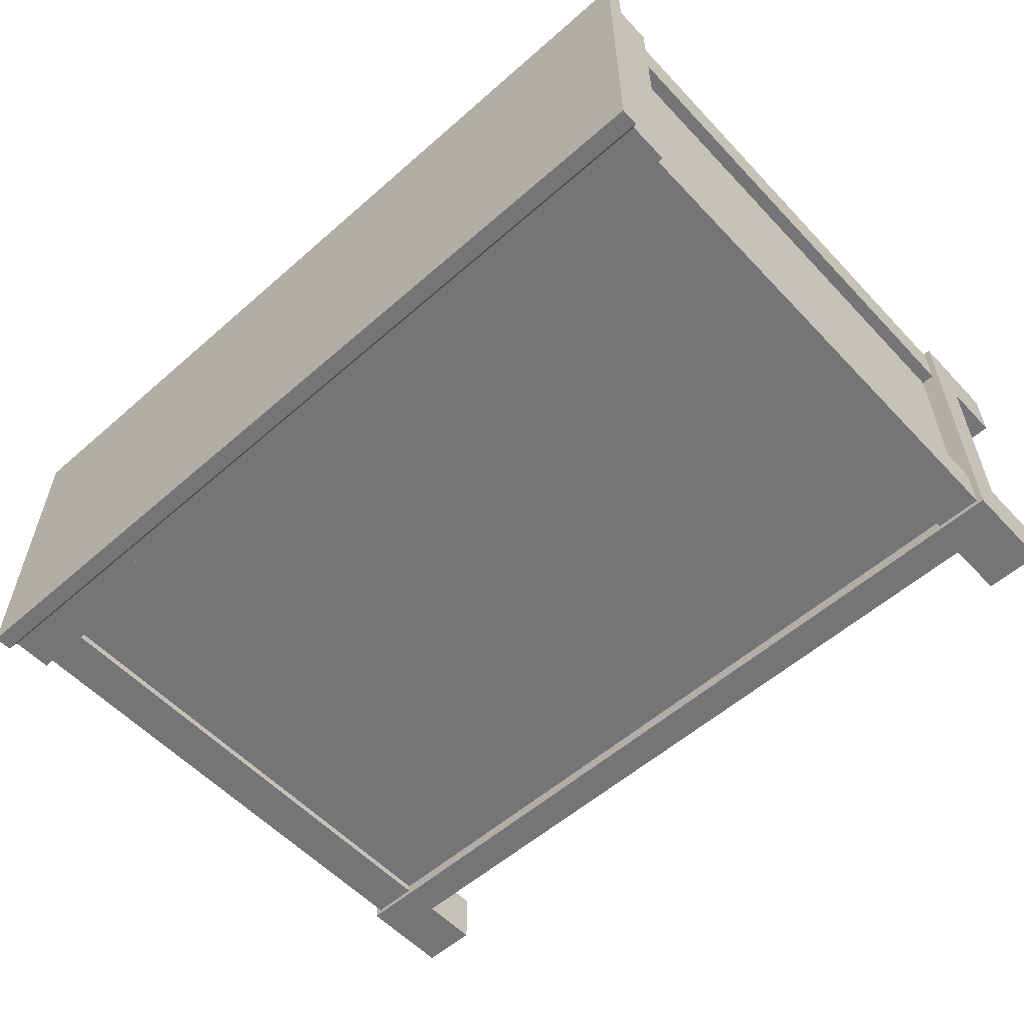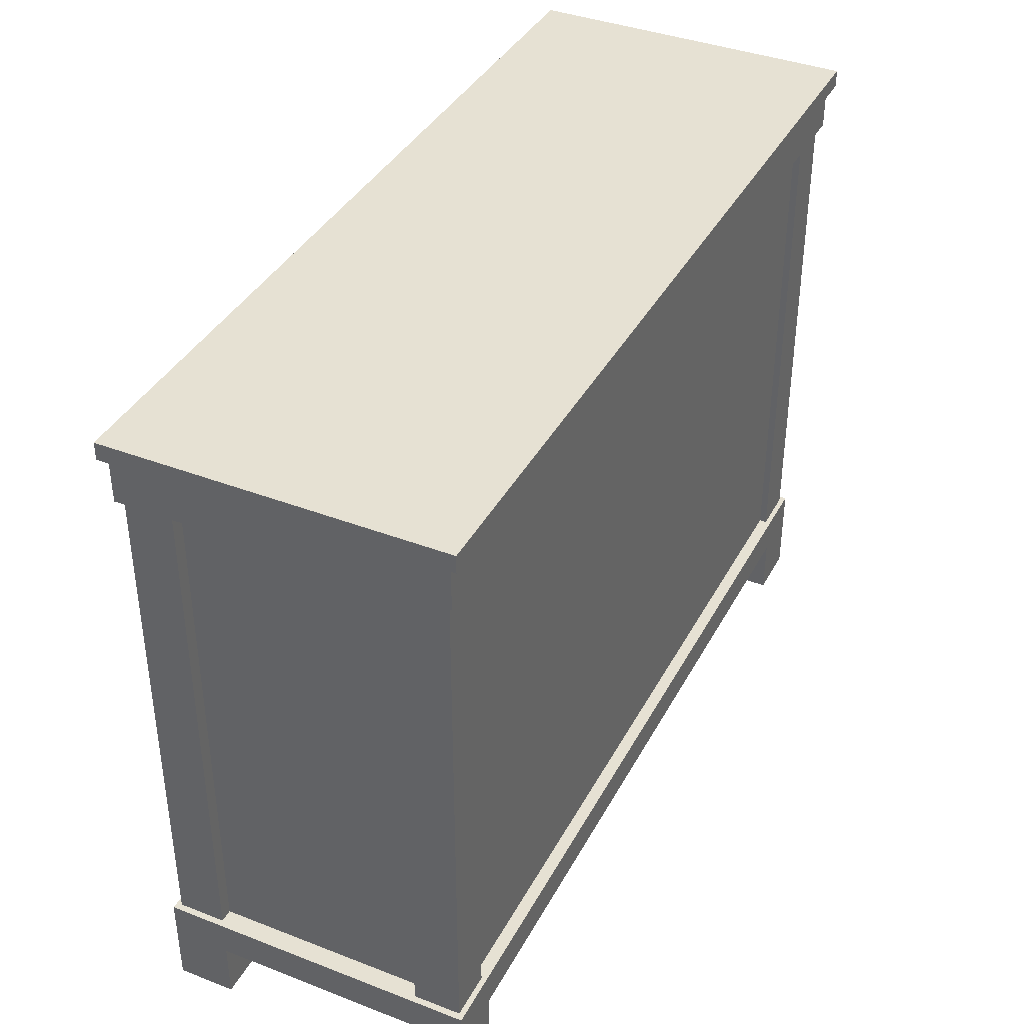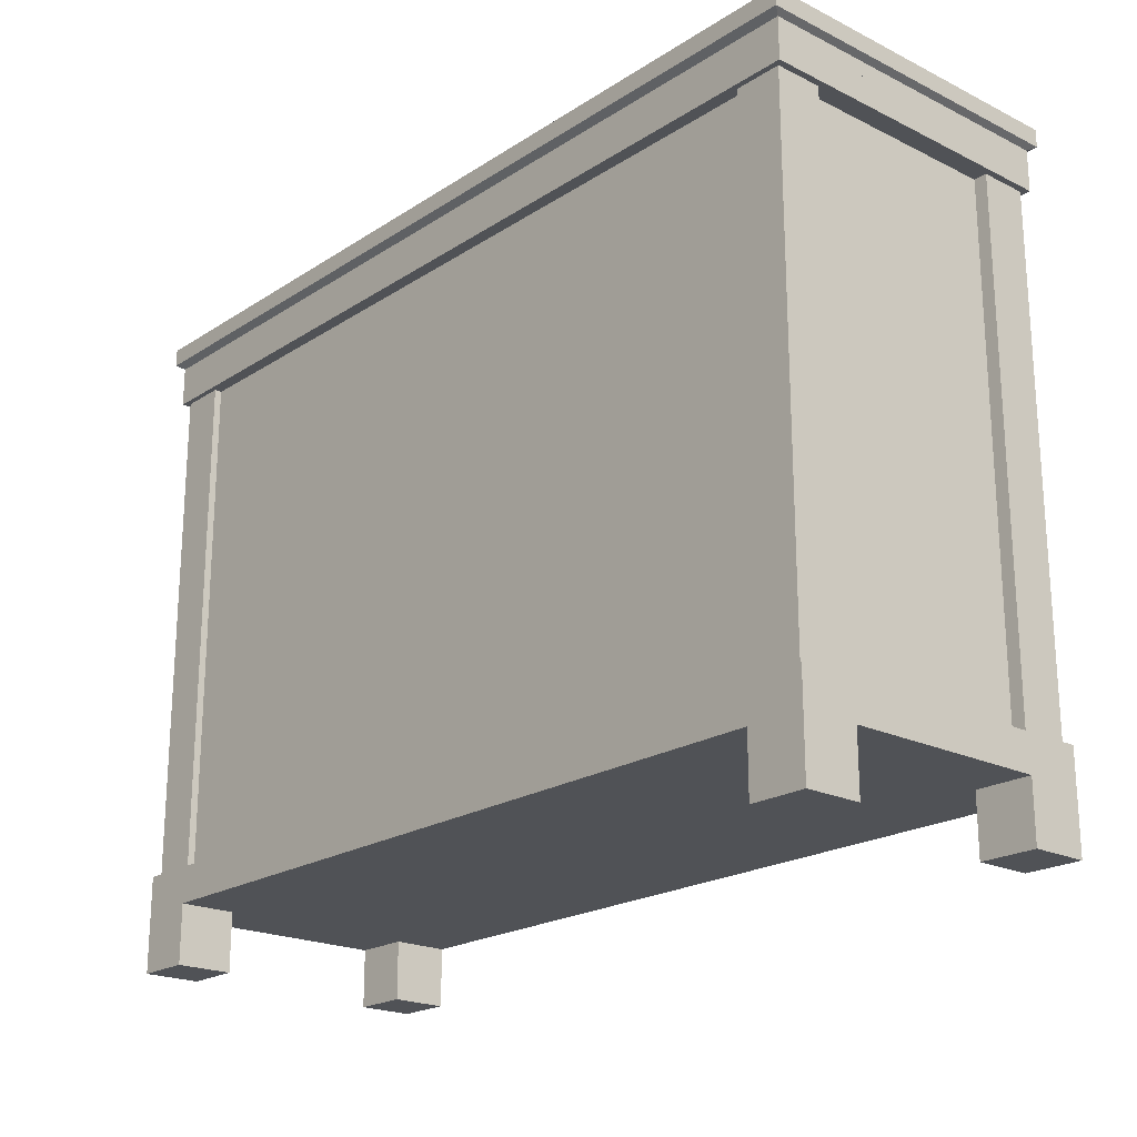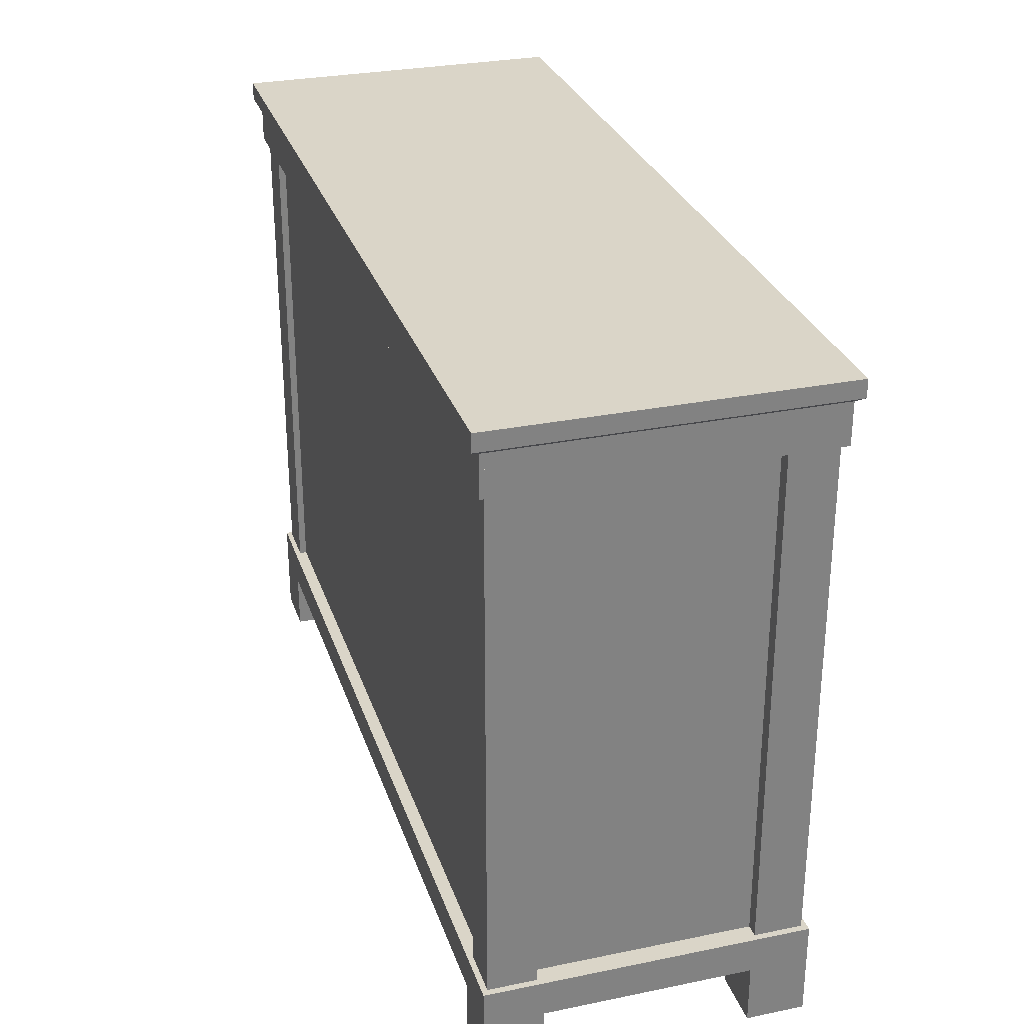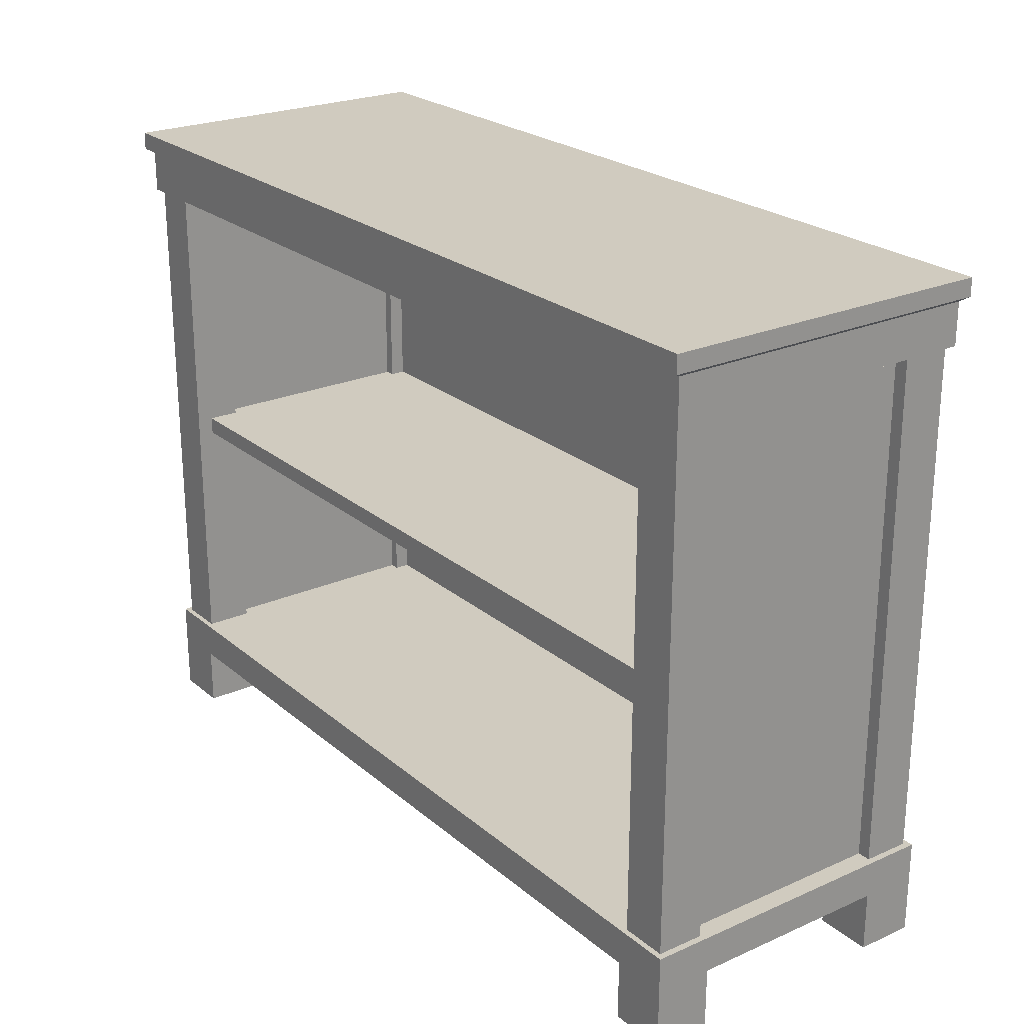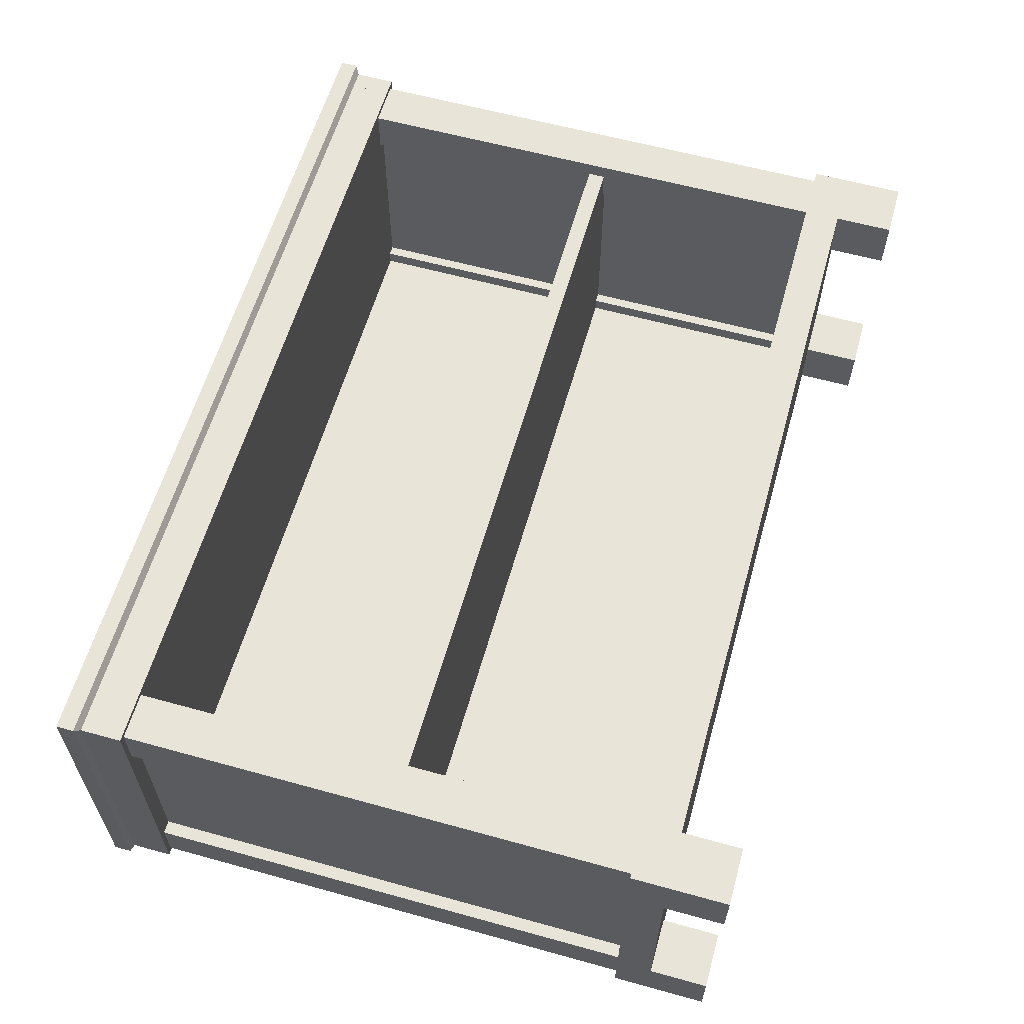
<metadata>
{"format":"obj","ext":"obj","renderer":"f3d","projection":"perspective","resolution":1024,"background":"white","views":[{"elev":-56.6,"azim":-137.5,"up":"+Z"},{"elev":38.7,"azim":115.8,"up":"+Y"},{"elev":-21.0,"azim":-131.3,"up":"+Y"},{"elev":29.3,"azim":-106.8,"up":"+Y"},{"elev":23.7,"azim":53.6,"up":"+Y"},{"elev":60.2,"azim":-74.2,"up":"+Z"}]}
</metadata>
<code>
v 93.08 0 11.85
v 80.96 0 11.85
v 93.08 12.64 11.85
v 80.96 12.64 11.85
v 93.08 12.64 -0.2674
v 80.96 12.64 -0.2674
v 93.08 0 -0.2674
v 80.96 0 -0.2674
v 93.08 0 67.31
v 80.96 0 67.31
v 93.08 12.64 67.31
v 80.96 12.64 67.31
v 93.08 12.64 55.19
v 80.96 12.64 55.19
v 93.08 0 55.19
v 80.96 0 55.19
v -93.08 -1e-06 67.31
v -80.96 -1e-06 67.31
v -93.08 12.64 67.31
v -80.96 12.64 67.31
v -93.08 12.64 55.19
v -80.96 12.64 55.19
v -93.08 -1e-06 55.19
v -80.96 -1e-06 55.19
v -93.08 -1e-06 11.85
v -80.96 -1e-06 11.85
v -93.08 12.64 11.85
v -80.96 12.64 11.85
v -93.08 12.64 -0.2674
v -80.96 12.64 -0.2674
v -93.08 -1e-06 -0.2674
v -80.96 -1e-06 -0.2674
v 83.92 128.9 56.17
v 83.92 72.28 56.17
v 88.92 128.9 56.17
v 88.92 72.28 56.17
v 88.92 128.9 10.87
v 88.92 72.28 10.87
v 83.92 128.9 10.87
v 83.92 72.28 10.87
v 83.92 20.31 56.17
v 88.92 20.31 56.17
v 88.92 20.31 10.87
v 83.92 20.31 10.87
v -83.92 128.9 56.17
v -83.92 72.28 56.17
v -88.92 128.9 56.17
v -88.92 72.28 56.17
v -88.92 128.9 10.87
v -88.92 72.28 10.87
v -83.92 128.9 10.87
v -83.92 72.28 10.87
v -83.92 20.31 56.17
v -88.92 20.31 56.17
v -88.92 20.31 10.87
v -83.92 20.31 10.87
v 81.73 128.9 7.655
v 81.73 72.11 7.655
v -81.73 128.9 7.655
v -81.73 72.11 7.655
v -81.73 128.9 2.43
v -81.73 72.11 2.43
v 81.73 128.9 2.43
v 81.73 72.11 2.43
v 81.73 20.31 7.655
v -81.73 20.31 7.655
v -81.73 20.31 2.43
v 81.73 20.31 2.43
v -81.73 128.9 66.16
v -81.73 72.75 66.16
v -91.71 128.9 66.16
v -91.71 72.75 66.16
v -91.71 128.9 56.17
v -91.71 72.75 56.17
v -81.73 128.9 56.17
v -81.73 72.75 56.17
v -81.73 20.31 66.16
v -91.71 20.31 66.16
v -91.71 20.31 56.17
v -81.73 20.31 56.17
v -81.73 128.9 10.87
v -81.73 72.75 10.87
v -91.71 128.9 10.87
v -91.71 72.75 10.87
v -91.71 128.9 0.8823
v -91.71 72.75 0.8823
v -81.73 128.9 0.8823
v -81.73 72.75 0.8823
v -81.73 20.31 10.87
v -91.71 20.31 10.87
v -91.71 20.31 0.8823
v -81.73 20.31 0.8823
v 81.73 128.9 10.87
v 81.73 72.75 10.87
v 91.71 128.9 10.87
v 91.71 72.75 10.87
v 91.71 128.9 0.8823
v 91.71 72.75 0.8823
v 81.73 128.9 0.8823
v 81.73 72.75 0.8823
v 81.73 20.31 10.87
v 91.71 20.31 10.87
v 91.71 20.31 0.8823
v 81.73 20.31 0.8823
v 81.73 128.9 66.16
v 81.73 72.75 66.16
v 91.71 128.9 66.16
v 91.71 72.75 66.16
v 91.71 128.9 56.17
v 91.71 72.75 56.17
v 81.73 128.9 56.17
v 81.73 72.75 56.17
v 81.73 20.31 66.16
v 91.71 20.31 66.16
v 91.71 20.31 56.17
v 81.73 20.31 56.17
v -93.08 12.64 67.31
v 93.08 12.64 67.31
v -93.08 20.31 67.31
v 93.08 20.31 67.31
v -93.08 20.31 -0.2674
v 93.08 20.31 -0.2674
v -93.08 12.64 -0.2674
v 93.08 12.64 -0.2674
v -93.08 128.9 67.31
v 93.08 128.9 67.31
v 93.08 134.5 67.31
v -93.08 134.5 67.31
v 93.08 134.5 -0.2674
v -93.08 134.5 -0.2674
v 93.08 128.9 -0.2674
v -93.08 128.9 -0.2674
v -93.08 134.5 67.31
v 93.08 134.5 67.31
v 94.27 142.2 68.96
v -94.27 142.2 68.96
v 94.27 142.2 -1.924
v -94.27 142.2 -1.924
v 93.08 134.5 -0.2674
v -93.08 134.5 -0.2674
v -93.08 137.6 67.31
v -93.08 137.6 -0.2674
v 93.08 137.6 -0.2674
v 93.08 137.6 67.31
v -94.27 138.5 68.96
v -94.27 138.5 -1.924
v 94.27 138.5 -1.924
v 94.27 138.5 68.96
v -83.92 70.73 62.72
v 83.92 70.73 62.72
v -83.92 74.37 62.72
v 83.92 74.37 62.72
v -83.92 74.37 7.655
v 83.92 74.37 7.655
v -83.92 70.73 7.655
v 83.92 70.73 7.655
f 1 3 4 2
f 5 7 8 6
f 7 1 2 8
f 2 4 6 8
f 7 5 3 1
f 9 11 12 10
f 13 15 16 14
f 15 9 10 16
f 10 12 14 16
f 15 13 11 9
f 17 18 20 19
f 21 22 24 23
f 23 24 18 17
f 18 24 22 20
f 23 17 19 21
f 25 26 28 27
f 29 30 32 31
f 31 32 26 25
f 26 32 30 28
f 31 25 27 29
f 35 36 38 37
f 39 40 34 33
f 42 43 38 36
f 44 41 34 40
f 47 49 50 48
f 51 45 46 52
f 54 48 50 55
f 56 52 46 53
f 57 59 60 58
f 61 63 64 62
f 65 58 60 66
f 67 62 64 68
f 69 71 72 70
f 71 73 74 72
f 73 75 76 74
f 75 69 70 76
f 77 70 72 78
f 78 72 74 79
f 79 74 76 80
f 80 76 70 77
f 80 77 78 79
f 81 83 84 82
f 83 85 86 84
f 85 87 88 86
f 87 81 82 88
f 89 82 84 90
f 90 84 86 91
f 91 86 88 92
f 92 88 82 89
f 92 89 90 91
f 93 94 96 95
f 95 96 98 97
f 97 98 100 99
f 99 100 94 93
f 101 102 96 94
f 102 103 98 96
f 103 104 100 98
f 104 101 94 100
f 104 103 102 101
f 105 106 108 107
f 107 108 110 109
f 109 110 112 111
f 111 112 106 105
f 113 114 108 106
f 114 115 110 108
f 115 116 112 110
f 116 113 106 112
f 116 115 114 113
f 117 118 120 119
f 119 120 122 121
f 121 122 124 123
f 123 124 118 117
f 118 124 122 120
f 123 117 119 121
f 125 126 127 128
f 128 127 129 130
f 130 129 131 132
f 132 131 126 125
f 126 131 129 127
f 132 125 128 130
f 133 134 144 141
f 136 135 137 138
f 142 143 139 140
f 140 139 134 133
f 134 139 143 144
f 140 133 141 142
f 142 141 145 146
f 146 147 143 142
f 144 143 147 148
f 141 144 148 145
f 146 145 136 138
f 138 137 147 146
f 148 147 137 135
f 145 148 135 136
f 149 150 152 151
f 151 152 154 153
f 153 154 156 155
f 155 156 150 149
f 150 156 154 152
f 155 149 151 153

</code>
